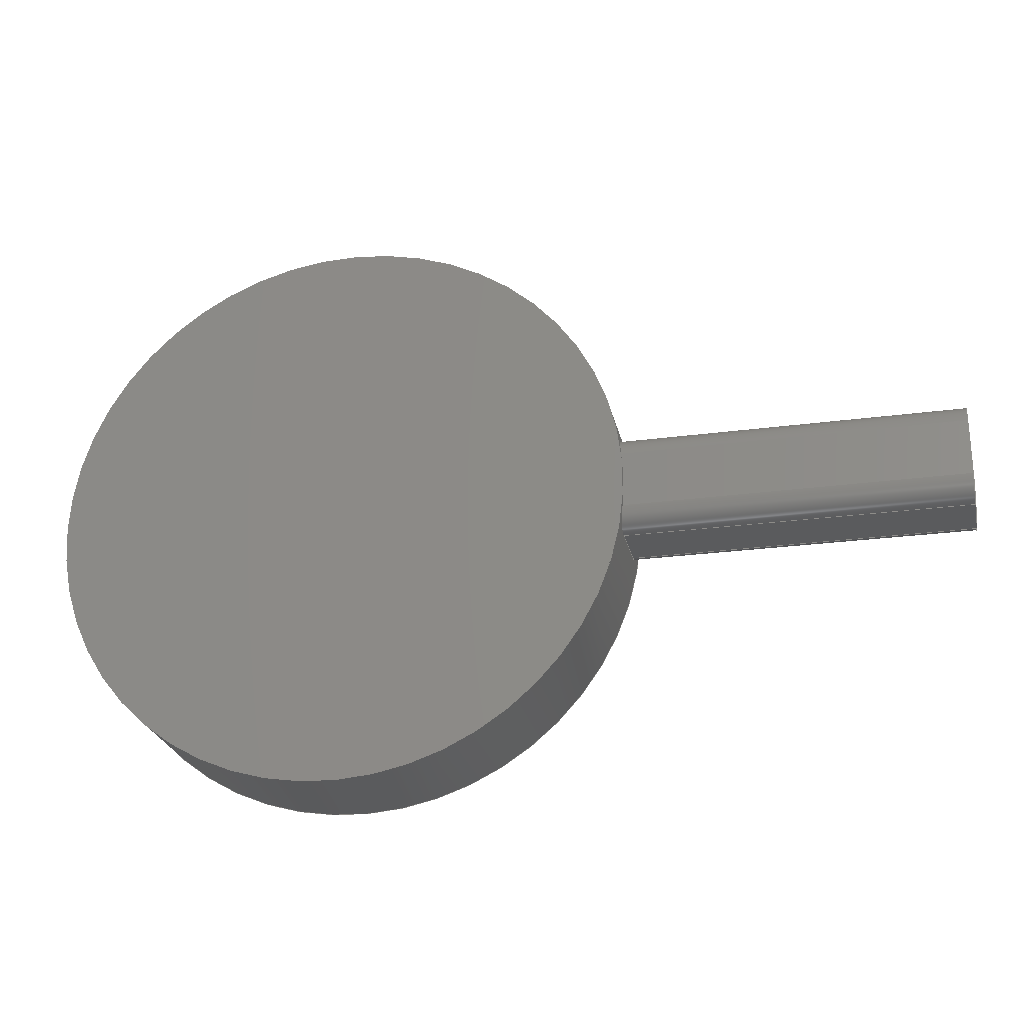
<metadata>
{"format":"step","ext":"step","renderer":"f3d","projection":"perspective","resolution":1024,"background":"white","views":[{"elev":-25.3,"azim":12.2,"up":"+Y"}]}
</metadata>
<code>
ISO-10303-21;
DATA;
#1=MECHANICAL_DESIGN_GEOMETRIC_PRESENTATION_REPRESENTATION('',(#4),#385);
#2=SHAPE_REPRESENTATION_RELATIONSHIP('SRR','None',#392,#3);
#3=ADVANCED_BREP_SHAPE_REPRESENTATION('',(#5),#384);
#4=STYLED_ITEM('',(#402),#5);
#5=MANIFOLD_SOLID_BREP('Body2',#197);
#6=PLANE('',#216);
#7=PLANE('',#217);
#8=PLANE('',#218);
#9=PLANE('',#221);
#10=PLANE('',#224);
#11=PLANE('',#227);
#12=PLANE('',#230);
#13=FACE_BOUND('',#31,.T.);
#14=B_SPLINE_CURVE_WITH_KNOTS('',3,(#299,#300,#301,#302,#303,#304,#305,
#306,#307,#308),.UNSPECIFIED.,.F.,.F.,(4,2,2,2,4),(0.6044,0.6797,
0.7551,0.8311,0.907),.UNSPECIFIED.);
#15=B_SPLINE_CURVE_WITH_KNOTS('',3,(#312,#313,#314,#315,#316,#317,#318,
#319,#320,#321),.UNSPECIFIED.,.F.,.F.,(4,2,2,2,4),(0.3017,0.3777,
0.4536,0.529,0.6044),.UNSPECIFIED.);
#16=B_SPLINE_CURVE_WITH_KNOTS('',3,(#325,#326,#327,#328,#329,#330,#331,
#332,#333,#334),.UNSPECIFIED.,.F.,.F.,(4,2,2,2,4),(0,0.07537,
0.1507,0.2267,0.3027),.UNSPECIFIED.);
#17=B_SPLINE_CURVE_WITH_KNOTS('',3,(#337,#338,#339,#340,#341,#342,#343,
#344,#345,#346),.UNSPECIFIED.,.F.,.F.,(4,2,2,2,4),(-0.3027,-0.2269,
-0.1511,-0.07554,0),.UNSPECIFIED.);
#18=FACE_OUTER_BOUND('',#30,.T.);
#19=FACE_OUTER_BOUND('',#32,.T.);
#20=FACE_OUTER_BOUND('',#33,.T.);
#21=FACE_OUTER_BOUND('',#34,.T.);
#22=FACE_OUTER_BOUND('',#35,.T.);
#23=FACE_OUTER_BOUND('',#36,.T.);
#24=FACE_OUTER_BOUND('',#37,.T.);
#25=FACE_OUTER_BOUND('',#38,.T.);
#26=FACE_OUTER_BOUND('',#39,.T.);
#27=FACE_OUTER_BOUND('',#40,.T.);
#28=FACE_OUTER_BOUND('',#41,.T.);
#29=FACE_OUTER_BOUND('',#42,.T.);
#30=EDGE_LOOP('',(#126,#127,#128,#129));
#31=EDGE_LOOP('',(#130,#131,#132,#133,#134,#135,#136,#137));
#32=EDGE_LOOP('',(#138));
#33=EDGE_LOOP('',(#139));
#34=EDGE_LOOP('',(#140,#141,#142,#143));
#35=EDGE_LOOP('',(#144,#145,#146,#147));
#36=EDGE_LOOP('',(#148,#149,#150,#151));
#37=EDGE_LOOP('',(#152,#153,#154,#155));
#38=EDGE_LOOP('',(#156,#157,#158,#159));
#39=EDGE_LOOP('',(#160,#161,#162,#163));
#40=EDGE_LOOP('',(#164,#165,#166,#167));
#41=EDGE_LOOP('',(#168,#169,#170,#171));
#42=EDGE_LOOP('',(#172,#173,#174,#175,#176,#177,#178,#179));
#43=LINE('',#293,#58);
#44=LINE('',#310,#59);
#45=LINE('',#336,#60);
#46=LINE('',#351,#61);
#47=LINE('',#353,#62);
#48=LINE('',#354,#63);
#49=LINE('',#357,#64);
#50=LINE('',#361,#65);
#51=LINE('',#362,#66);
#52=LINE('',#365,#67);
#53=LINE('',#369,#68);
#54=LINE('',#370,#69);
#55=LINE('',#374,#70);
#56=LINE('',#377,#71);
#57=LINE('',#378,#72);
#58=VECTOR('',#237,2.6);
#59=VECTOR('',#242,1);
#60=VECTOR('',#245,1);
#61=VECTOR('',#252,1);
#62=VECTOR('',#253,1);
#63=VECTOR('',#254,1);
#64=VECTOR('',#257,1);
#65=VECTOR('',#262,1);
#66=VECTOR('',#263,1);
#67=VECTOR('',#266,1);
#68=VECTOR('',#271,1);
#69=VECTOR('',#272,1);
#70=VECTOR('',#277,1);
#71=VECTOR('',#280,1);
#72=VECTOR('',#281,1);
#73=CIRCLE('',#212,2.6);
#74=CIRCLE('',#213,2.6);
#75=CIRCLE('',#214,2.6);
#76=CIRCLE('',#215,2.6);
#77=CIRCLE('',#220,0.2);
#78=CIRCLE('',#223,0.2);
#79=CIRCLE('',#226,0.2);
#80=CIRCLE('',#229,0.2);
#81=VERTEX_POINT('',#290);
#82=VERTEX_POINT('',#292);
#83=VERTEX_POINT('',#295);
#84=VERTEX_POINT('',#296);
#85=VERTEX_POINT('',#298);
#86=VERTEX_POINT('',#309);
#87=VERTEX_POINT('',#311);
#88=VERTEX_POINT('',#322);
#89=VERTEX_POINT('',#324);
#90=VERTEX_POINT('',#335);
#91=VERTEX_POINT('',#350);
#92=VERTEX_POINT('',#352);
#93=VERTEX_POINT('',#356);
#94=VERTEX_POINT('',#360);
#95=VERTEX_POINT('',#364);
#96=VERTEX_POINT('',#368);
#97=VERTEX_POINT('',#372);
#98=VERTEX_POINT('',#376);
#99=EDGE_CURVE('',#81,#81,#73,.T.);
#100=EDGE_CURVE('',#81,#82,#43,.T.);
#101=EDGE_CURVE('',#82,#82,#74,.T.);
#102=EDGE_CURVE('',#83,#84,#75,.T.);
#103=EDGE_CURVE('',#85,#83,#14,.T.);
#104=EDGE_CURVE('',#86,#85,#44,.T.);
#105=EDGE_CURVE('',#87,#86,#15,.T.);
#106=EDGE_CURVE('',#88,#87,#76,.T.);
#107=EDGE_CURVE('',#89,#88,#16,.T.);
#108=EDGE_CURVE('',#90,#89,#45,.T.);
#109=EDGE_CURVE('',#84,#90,#17,.T.);
#110=EDGE_CURVE('',#84,#91,#46,.T.);
#111=EDGE_CURVE('',#92,#91,#47,.T.);
#112=EDGE_CURVE('',#83,#92,#48,.T.);
#113=EDGE_CURVE('',#90,#93,#49,.T.);
#114=EDGE_CURVE('',#91,#93,#77,.T.);
#115=EDGE_CURVE('',#89,#94,#50,.T.);
#116=EDGE_CURVE('',#93,#94,#51,.T.);
#117=EDGE_CURVE('',#88,#95,#52,.T.);
#118=EDGE_CURVE('',#94,#95,#78,.T.);
#119=EDGE_CURVE('',#87,#96,#53,.T.);
#120=EDGE_CURVE('',#95,#96,#54,.T.);
#121=EDGE_CURVE('',#97,#92,#79,.T.);
#122=EDGE_CURVE('',#85,#97,#55,.T.);
#123=EDGE_CURVE('',#98,#97,#56,.T.);
#124=EDGE_CURVE('',#86,#98,#57,.T.);
#125=EDGE_CURVE('',#96,#98,#80,.T.);
#126=ORIENTED_EDGE('',*,*,#99,.F.);
#127=ORIENTED_EDGE('',*,*,#100,.T.);
#128=ORIENTED_EDGE('',*,*,#101,.T.);
#129=ORIENTED_EDGE('',*,*,#100,.F.);
#130=ORIENTED_EDGE('',*,*,#102,.F.);
#131=ORIENTED_EDGE('',*,*,#103,.F.);
#132=ORIENTED_EDGE('',*,*,#104,.F.);
#133=ORIENTED_EDGE('',*,*,#105,.F.);
#134=ORIENTED_EDGE('',*,*,#106,.F.);
#135=ORIENTED_EDGE('',*,*,#107,.F.);
#136=ORIENTED_EDGE('',*,*,#108,.F.);
#137=ORIENTED_EDGE('',*,*,#109,.F.);
#138=ORIENTED_EDGE('',*,*,#99,.T.);
#139=ORIENTED_EDGE('',*,*,#101,.F.);
#140=ORIENTED_EDGE('',*,*,#102,.T.);
#141=ORIENTED_EDGE('',*,*,#110,.T.);
#142=ORIENTED_EDGE('',*,*,#111,.F.);
#143=ORIENTED_EDGE('',*,*,#112,.F.);
#144=ORIENTED_EDGE('',*,*,#109,.T.);
#145=ORIENTED_EDGE('',*,*,#113,.T.);
#146=ORIENTED_EDGE('',*,*,#114,.F.);
#147=ORIENTED_EDGE('',*,*,#110,.F.);
#148=ORIENTED_EDGE('',*,*,#108,.T.);
#149=ORIENTED_EDGE('',*,*,#115,.T.);
#150=ORIENTED_EDGE('',*,*,#116,.F.);
#151=ORIENTED_EDGE('',*,*,#113,.F.);
#152=ORIENTED_EDGE('',*,*,#107,.T.);
#153=ORIENTED_EDGE('',*,*,#117,.T.);
#154=ORIENTED_EDGE('',*,*,#118,.F.);
#155=ORIENTED_EDGE('',*,*,#115,.F.);
#156=ORIENTED_EDGE('',*,*,#106,.T.);
#157=ORIENTED_EDGE('',*,*,#119,.T.);
#158=ORIENTED_EDGE('',*,*,#120,.F.);
#159=ORIENTED_EDGE('',*,*,#117,.F.);
#160=ORIENTED_EDGE('',*,*,#103,.T.);
#161=ORIENTED_EDGE('',*,*,#112,.T.);
#162=ORIENTED_EDGE('',*,*,#121,.F.);
#163=ORIENTED_EDGE('',*,*,#122,.F.);
#164=ORIENTED_EDGE('',*,*,#104,.T.);
#165=ORIENTED_EDGE('',*,*,#122,.T.);
#166=ORIENTED_EDGE('',*,*,#123,.F.);
#167=ORIENTED_EDGE('',*,*,#124,.F.);
#168=ORIENTED_EDGE('',*,*,#105,.T.);
#169=ORIENTED_EDGE('',*,*,#124,.T.);
#170=ORIENTED_EDGE('',*,*,#125,.F.);
#171=ORIENTED_EDGE('',*,*,#119,.F.);
#172=ORIENTED_EDGE('',*,*,#125,.T.);
#173=ORIENTED_EDGE('',*,*,#123,.T.);
#174=ORIENTED_EDGE('',*,*,#121,.T.);
#175=ORIENTED_EDGE('',*,*,#111,.T.);
#176=ORIENTED_EDGE('',*,*,#114,.T.);
#177=ORIENTED_EDGE('',*,*,#116,.T.);
#178=ORIENTED_EDGE('',*,*,#118,.T.);
#179=ORIENTED_EDGE('',*,*,#120,.T.);
#180=CYLINDRICAL_SURFACE('',#211,2.6);
#181=CYLINDRICAL_SURFACE('',#219,0.2);
#182=CYLINDRICAL_SURFACE('',#222,0.2);
#183=CYLINDRICAL_SURFACE('',#225,0.2);
#184=CYLINDRICAL_SURFACE('',#228,0.2);
#185=ADVANCED_FACE('',(#18,#13),#180,.T.);
#186=ADVANCED_FACE('',(#19),#6,.T.);
#187=ADVANCED_FACE('',(#20),#7,.F.);
#188=ADVANCED_FACE('',(#21),#8,.T.);
#189=ADVANCED_FACE('',(#22),#181,.T.);
#190=ADVANCED_FACE('',(#23),#9,.T.);
#191=ADVANCED_FACE('',(#24),#182,.T.);
#192=ADVANCED_FACE('',(#25),#10,.T.);
#193=ADVANCED_FACE('',(#26),#183,.T.);
#194=ADVANCED_FACE('',(#27),#11,.T.);
#195=ADVANCED_FACE('',(#28),#184,.T.);
#196=ADVANCED_FACE('',(#29),#12,.T.);
#197=CLOSED_SHELL('',(#185,#186,#187,#188,#189,#190,#191,#192,#193,#194,
#195,#196));
#198=DERIVED_UNIT_ELEMENT(#200,1);
#199=DERIVED_UNIT_ELEMENT(#387,3);
#200=(
MASS_UNIT()
NAMED_UNIT(*)
SI_UNIT(.KILO.,.GRAM.)
);
#201=DERIVED_UNIT((#198,#199));
#202=MEASURE_REPRESENTATION_ITEM('density measure',
POSITIVE_RATIO_MEASURE(7850),#201);
#203=PROPERTY_DEFINITION_REPRESENTATION(#208,#205);
#204=PROPERTY_DEFINITION_REPRESENTATION(#209,#206);
#205=REPRESENTATION('material name',(#207),#384);
#206=REPRESENTATION('density',(#202),#384);
#207=DESCRIPTIVE_REPRESENTATION_ITEM('Steel','Steel');
#208=PROPERTY_DEFINITION('material property','material name',#394);
#209=PROPERTY_DEFINITION('material property','density of part',#394);
#210=AXIS2_PLACEMENT_3D('placement',#288,#231,#232);
#211=AXIS2_PLACEMENT_3D('',#289,#233,#234);
#212=AXIS2_PLACEMENT_3D('',#291,#235,#236);
#213=AXIS2_PLACEMENT_3D('',#294,#238,#239);
#214=AXIS2_PLACEMENT_3D('',#297,#240,#241);
#215=AXIS2_PLACEMENT_3D('',#323,#243,#244);
#216=AXIS2_PLACEMENT_3D('',#347,#246,#247);
#217=AXIS2_PLACEMENT_3D('',#348,#248,#249);
#218=AXIS2_PLACEMENT_3D('',#349,#250,#251);
#219=AXIS2_PLACEMENT_3D('',#355,#255,#256);
#220=AXIS2_PLACEMENT_3D('',#358,#258,#259);
#221=AXIS2_PLACEMENT_3D('',#359,#260,#261);
#222=AXIS2_PLACEMENT_3D('',#363,#264,#265);
#223=AXIS2_PLACEMENT_3D('',#366,#267,#268);
#224=AXIS2_PLACEMENT_3D('',#367,#269,#270);
#225=AXIS2_PLACEMENT_3D('',#371,#273,#274);
#226=AXIS2_PLACEMENT_3D('',#373,#275,#276);
#227=AXIS2_PLACEMENT_3D('',#375,#278,#279);
#228=AXIS2_PLACEMENT_3D('',#379,#282,#283);
#229=AXIS2_PLACEMENT_3D('',#380,#284,#285);
#230=AXIS2_PLACEMENT_3D('',#381,#286,#287);
#231=DIRECTION('axis',(0,0,1));
#232=DIRECTION('refdir',(1,0,0));
#233=DIRECTION('center_axis',(0,0,1));
#234=DIRECTION('ref_axis',(1,0,0));
#235=DIRECTION('center_axis',(0,0,1));
#236=DIRECTION('ref_axis',(1,0,0));
#237=DIRECTION('',(0,0,-1));
#238=DIRECTION('center_axis',(0,0,1));
#239=DIRECTION('ref_axis',(1,0,0));
#240=DIRECTION('center_axis',(0,0,1));
#241=DIRECTION('ref_axis',(1,0,0));
#242=DIRECTION('',(0,0,-1));
#243=DIRECTION('center_axis',(0,0,-1));
#244=DIRECTION('ref_axis',(1,0,0));
#245=DIRECTION('',(0,0,1));
#246=DIRECTION('center_axis',(0,0,1));
#247=DIRECTION('ref_axis',(1,0,0));
#248=DIRECTION('center_axis',(0,0,1));
#249=DIRECTION('ref_axis',(1,0,0));
#250=DIRECTION('center_axis',(0,0,-1));
#251=DIRECTION('ref_axis',(0,1,0));
#252=DIRECTION('',(1,0,0));
#253=DIRECTION('',(0,1,0));
#254=DIRECTION('',(1,0,0));
#255=DIRECTION('center_axis',(1,0,0));
#256=DIRECTION('ref_axis',(0,-5.551e-16,-1));
#257=DIRECTION('',(1,0,0));
#258=DIRECTION('center_axis',(1,0,0));
#259=DIRECTION('ref_axis',(0,-5.551e-16,-1));
#260=DIRECTION('center_axis',(0,1,1.11e-16));
#261=DIRECTION('ref_axis',(0,-1.11e-16,1));
#262=DIRECTION('',(1,0,0));
#263=DIRECTION('',(0,-1.11e-16,1));
#264=DIRECTION('center_axis',(1,0,0));
#265=DIRECTION('ref_axis',(0,1,0));
#266=DIRECTION('',(1,0,0));
#267=DIRECTION('center_axis',(1,0,0));
#268=DIRECTION('ref_axis',(0,1,0));
#269=DIRECTION('center_axis',(0,0,1));
#270=DIRECTION('ref_axis',(0,-1,0));
#271=DIRECTION('',(1,0,0));
#272=DIRECTION('',(0,-1,0));
#273=DIRECTION('center_axis',(1,0,0));
#274=DIRECTION('ref_axis',(0,-1,0));
#275=DIRECTION('center_axis',(1,0,0));
#276=DIRECTION('ref_axis',(0,-1,0));
#277=DIRECTION('',(1,0,0));
#278=DIRECTION('center_axis',(0,-1,1.11e-16));
#279=DIRECTION('ref_axis',(0,-1.11e-16,-1));
#280=DIRECTION('',(0,-1.11e-16,-1));
#281=DIRECTION('',(1,0,0));
#282=DIRECTION('center_axis',(1,0,0));
#283=DIRECTION('ref_axis',(0,4.163e-16,1));
#284=DIRECTION('center_axis',(1,0,0));
#285=DIRECTION('ref_axis',(0,4.163e-16,1));
#286=DIRECTION('center_axis',(1,0,0));
#287=DIRECTION('ref_axis',(0,0,-1));
#288=CARTESIAN_POINT('',(0,0,0));
#289=CARTESIAN_POINT('Origin',(0,0,0));
#290=CARTESIAN_POINT('',(-2.6,-3.184e-16,1));
#291=CARTESIAN_POINT('Origin',(0,0,1));
#292=CARTESIAN_POINT('',(-2.6,-3.184e-16,0));
#293=CARTESIAN_POINT('',(-2.6,-3.184e-16,0));
#294=CARTESIAN_POINT('Origin',(0,0,0));
#295=CARTESIAN_POINT('',(2.588,-0.25,0.05));
#296=CARTESIAN_POINT('',(2.588,0.25,0.05));
#297=CARTESIAN_POINT('Origin',(0,0,0.05));
#298=CARTESIAN_POINT('',(2.561,-0.45,0.25));
#299=CARTESIAN_POINT('Ctrl Pts',(2.561,-0.45,0.25));
#300=CARTESIAN_POINT('Ctrl Pts',(2.561,-0.45,0.2249));
#301=CARTESIAN_POINT('Ctrl Pts',(2.562,-0.445,0.1981));
#302=CARTESIAN_POINT('Ctrl Pts',(2.565,-0.4246,0.1489));
#303=CARTESIAN_POINT('Ctrl Pts',(2.568,-0.4093,0.1265));
#304=CARTESIAN_POINT('Ctrl Pts',(2.573,-0.3739,0.09098));
#305=CARTESIAN_POINT('Ctrl Pts',(2.576,-0.3514,0.07554));
#306=CARTESIAN_POINT('Ctrl Pts',(2.583,-0.302,0.05505));
#307=CARTESIAN_POINT('Ctrl Pts',(2.586,-0.2752,0.05));
#308=CARTESIAN_POINT('Ctrl Pts',(2.588,-0.25,0.05));
#309=CARTESIAN_POINT('',(2.561,-0.45,0.75));
#310=CARTESIAN_POINT('',(2.561,-0.45,0));
#311=CARTESIAN_POINT('',(2.588,-0.25,0.95));
#312=CARTESIAN_POINT('Ctrl Pts',(2.588,-0.25,0.95));
#313=CARTESIAN_POINT('Ctrl Pts',(2.586,-0.2752,0.95));
#314=CARTESIAN_POINT('Ctrl Pts',(2.583,-0.302,0.9449));
#315=CARTESIAN_POINT('Ctrl Pts',(2.576,-0.3514,0.9245));
#316=CARTESIAN_POINT('Ctrl Pts',(2.573,-0.3739,0.909));
#317=CARTESIAN_POINT('Ctrl Pts',(2.568,-0.4093,0.8735));
#318=CARTESIAN_POINT('Ctrl Pts',(2.565,-0.4246,0.8511));
#319=CARTESIAN_POINT('Ctrl Pts',(2.562,-0.445,0.8019));
#320=CARTESIAN_POINT('Ctrl Pts',(2.561,-0.45,0.7751));
#321=CARTESIAN_POINT('Ctrl Pts',(2.561,-0.45,0.75));
#322=CARTESIAN_POINT('',(2.588,0.25,0.95));
#323=CARTESIAN_POINT('Origin',(0,0,0.95));
#324=CARTESIAN_POINT('',(2.561,0.45,0.75));
#325=CARTESIAN_POINT('Ctrl Pts',(2.561,0.45,0.75));
#326=CARTESIAN_POINT('Ctrl Pts',(2.561,0.45,0.7751));
#327=CARTESIAN_POINT('Ctrl Pts',(2.562,0.445,0.8019));
#328=CARTESIAN_POINT('Ctrl Pts',(2.565,0.4246,0.8511));
#329=CARTESIAN_POINT('Ctrl Pts',(2.568,0.4093,0.8735));
#330=CARTESIAN_POINT('Ctrl Pts',(2.573,0.3739,0.909));
#331=CARTESIAN_POINT('Ctrl Pts',(2.576,0.3514,0.9245));
#332=CARTESIAN_POINT('Ctrl Pts',(2.583,0.302,0.9449));
#333=CARTESIAN_POINT('Ctrl Pts',(2.586,0.2752,0.95));
#334=CARTESIAN_POINT('Ctrl Pts',(2.588,0.25,0.95));
#335=CARTESIAN_POINT('',(2.561,0.45,0.25));
#336=CARTESIAN_POINT('',(2.561,0.45,0));
#337=CARTESIAN_POINT('Ctrl Pts',(2.588,0.25,0.05));
#338=CARTESIAN_POINT('Ctrl Pts',(2.586,0.2751,0.05));
#339=CARTESIAN_POINT('Ctrl Pts',(2.583,0.3019,0.05503));
#340=CARTESIAN_POINT('Ctrl Pts',(2.576,0.3512,0.07544));
#341=CARTESIAN_POINT('Ctrl Pts',(2.573,0.3737,0.09082));
#342=CARTESIAN_POINT('Ctrl Pts',(2.568,0.4091,0.1263));
#343=CARTESIAN_POINT('Ctrl Pts',(2.565,0.4245,0.1487));
#344=CARTESIAN_POINT('Ctrl Pts',(2.562,0.445,0.198));
#345=CARTESIAN_POINT('Ctrl Pts',(2.561,0.45,0.2248));
#346=CARTESIAN_POINT('Ctrl Pts',(2.561,0.45,0.25));
#347=CARTESIAN_POINT('Origin',(0,0,1));
#348=CARTESIAN_POINT('Origin',(0,0,0));
#349=CARTESIAN_POINT('Origin',(0,-0.25,0.05));
#350=CARTESIAN_POINT('',(5.6,0.25,0.05));
#351=CARTESIAN_POINT('',(0,0.25,0.05));
#352=CARTESIAN_POINT('',(5.6,-0.25,0.05));
#353=CARTESIAN_POINT('',(5.6,0.25,0.05));
#354=CARTESIAN_POINT('',(0,-0.25,0.05));
#355=CARTESIAN_POINT('Origin',(0,0.25,0.25));
#356=CARTESIAN_POINT('',(5.6,0.45,0.25));
#357=CARTESIAN_POINT('',(0,0.45,0.25));
#358=CARTESIAN_POINT('Origin',(5.6,0.25,0.25));
#359=CARTESIAN_POINT('Origin',(0,0.45,0.25));
#360=CARTESIAN_POINT('',(5.6,0.45,0.75));
#361=CARTESIAN_POINT('',(0,0.45,0.75));
#362=CARTESIAN_POINT('',(5.6,0.45,0.75));
#363=CARTESIAN_POINT('Origin',(0,0.25,0.75));
#364=CARTESIAN_POINT('',(5.6,0.25,0.95));
#365=CARTESIAN_POINT('',(0,0.25,0.95));
#366=CARTESIAN_POINT('Origin',(5.6,0.25,0.75));
#367=CARTESIAN_POINT('Origin',(0,0.25,0.95));
#368=CARTESIAN_POINT('',(5.6,-0.25,0.95));
#369=CARTESIAN_POINT('',(0,-0.25,0.95));
#370=CARTESIAN_POINT('',(5.6,-0.25,0.95));
#371=CARTESIAN_POINT('Origin',(0,-0.25,0.25));
#372=CARTESIAN_POINT('',(5.6,-0.45,0.25));
#373=CARTESIAN_POINT('Origin',(5.6,-0.25,0.25));
#374=CARTESIAN_POINT('',(0,-0.45,0.25));
#375=CARTESIAN_POINT('Origin',(0,-0.45,0.75));
#376=CARTESIAN_POINT('',(5.6,-0.45,0.75));
#377=CARTESIAN_POINT('',(5.6,-0.45,0.25));
#378=CARTESIAN_POINT('',(0,-0.45,0.75));
#379=CARTESIAN_POINT('Origin',(0,-0.25,0.75));
#380=CARTESIAN_POINT('Origin',(5.6,-0.25,0.75));
#381=CARTESIAN_POINT('Origin',(5.6,0,0.5));
#382=UNCERTAINTY_MEASURE_WITH_UNIT(LENGTH_MEASURE(0.001),#386,
'DISTANCE_ACCURACY_VALUE',
'Maximum model space distance between geometric entities at asserted c
onnectivities');
#383=UNCERTAINTY_MEASURE_WITH_UNIT(LENGTH_MEASURE(0.001),#386,
'DISTANCE_ACCURACY_VALUE',
'Maximum model space distance between geometric entities at asserted c
onnectivities');
#384=(
GEOMETRIC_REPRESENTATION_CONTEXT(3)
GLOBAL_UNCERTAINTY_ASSIGNED_CONTEXT((#382))
GLOBAL_UNIT_ASSIGNED_CONTEXT((#386,#388,#389))
REPRESENTATION_CONTEXT('','3D')
);
#385=(
GEOMETRIC_REPRESENTATION_CONTEXT(3)
GLOBAL_UNCERTAINTY_ASSIGNED_CONTEXT((#383))
GLOBAL_UNIT_ASSIGNED_CONTEXT((#386,#388,#389))
REPRESENTATION_CONTEXT('','3D')
);
#386=(
LENGTH_UNIT()
NAMED_UNIT(*)
SI_UNIT(.CENTI.,.METRE.)
);
#387=(
LENGTH_UNIT()
NAMED_UNIT(*)
SI_UNIT($,.METRE.)
);
#388=(
NAMED_UNIT(*)
PLANE_ANGLE_UNIT()
SI_UNIT($,.RADIAN.)
);
#389=(
NAMED_UNIT(*)
SI_UNIT($,.STERADIAN.)
SOLID_ANGLE_UNIT()
);
#390=SHAPE_DEFINITION_REPRESENTATION(#391,#392);
#391=PRODUCT_DEFINITION_SHAPE('',$,#394);
#392=SHAPE_REPRESENTATION('',(#210),#384);
#393=PRODUCT_DEFINITION_CONTEXT('part definition',#398,'design');
#394=PRODUCT_DEFINITION('Knob','Knob v21',#395,#393);
#395=PRODUCT_DEFINITION_FORMATION('',$,#400);
#396=PRODUCT_RELATED_PRODUCT_CATEGORY('Knob v21','Knob v21',(#400));
#397=APPLICATION_PROTOCOL_DEFINITION('international standard',
'automotive_design',2009,#398);
#398=APPLICATION_CONTEXT(
'Core Data for Automotive Mechanical Design Process');
#399=PRODUCT_CONTEXT('part definition',#398,'mechanical');
#400=PRODUCT('Knob','Knob v21',$,(#399));
#401=PRESENTATION_STYLE_ASSIGNMENT((#403));
#402=PRESENTATION_STYLE_ASSIGNMENT((#404));
#403=SURFACE_STYLE_USAGE(.BOTH.,#405);
#404=SURFACE_STYLE_USAGE(.BOTH.,#406);
#405=SURFACE_SIDE_STYLE('',(#407));
#406=SURFACE_SIDE_STYLE('',(#408));
#407=SURFACE_STYLE_FILL_AREA(#409);
#408=SURFACE_STYLE_FILL_AREA(#410);
#409=FILL_AREA_STYLE('Steel - Satin',(#411));
#410=FILL_AREA_STYLE('Iron - Polished',(#412));
#411=FILL_AREA_STYLE_COLOUR('Steel - Satin',#413);
#412=FILL_AREA_STYLE_COLOUR('Iron - Polished',#414);
#413=COLOUR_RGB('Steel - Satin',0.6275,0.6275,0.6275);
#414=COLOUR_RGB('Iron - Polished',0.749,0.7412,0.7333);
ENDSEC;
END-ISO-10303-21;

</code>
